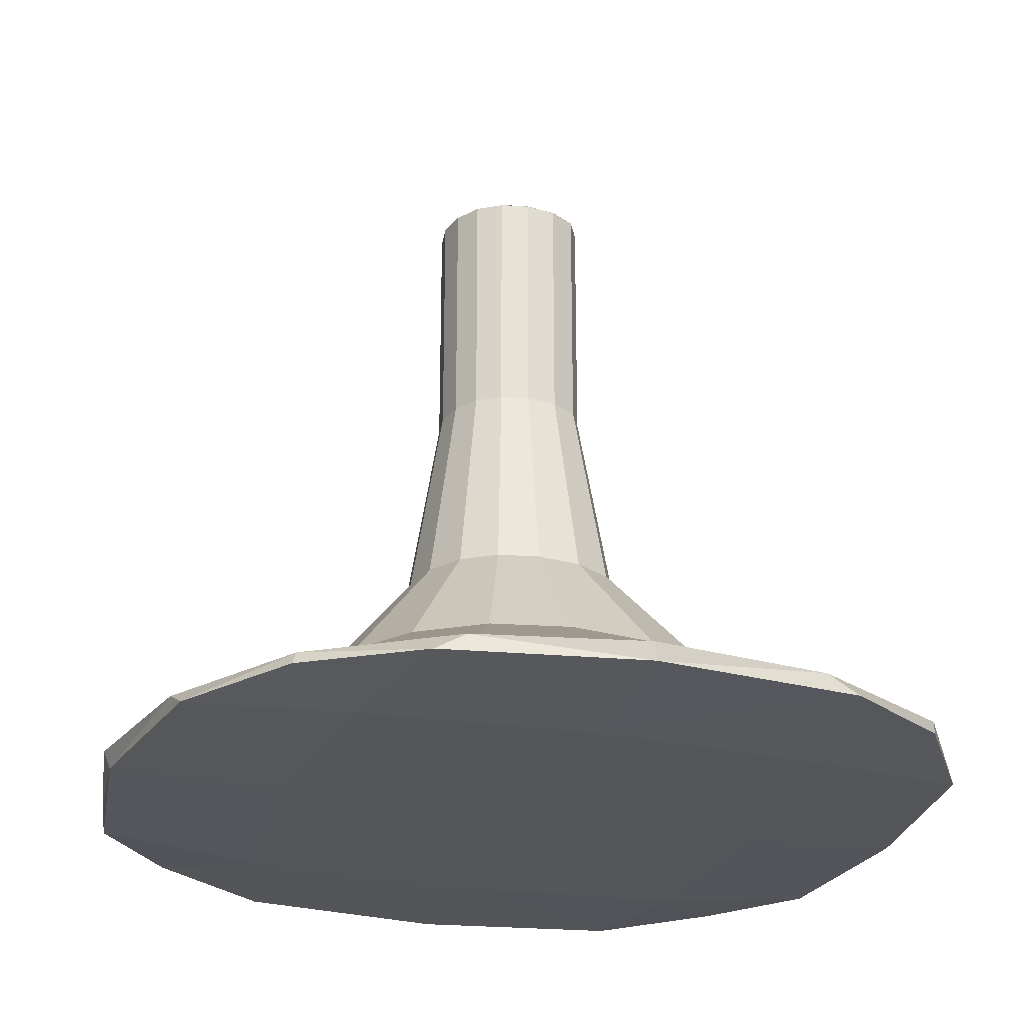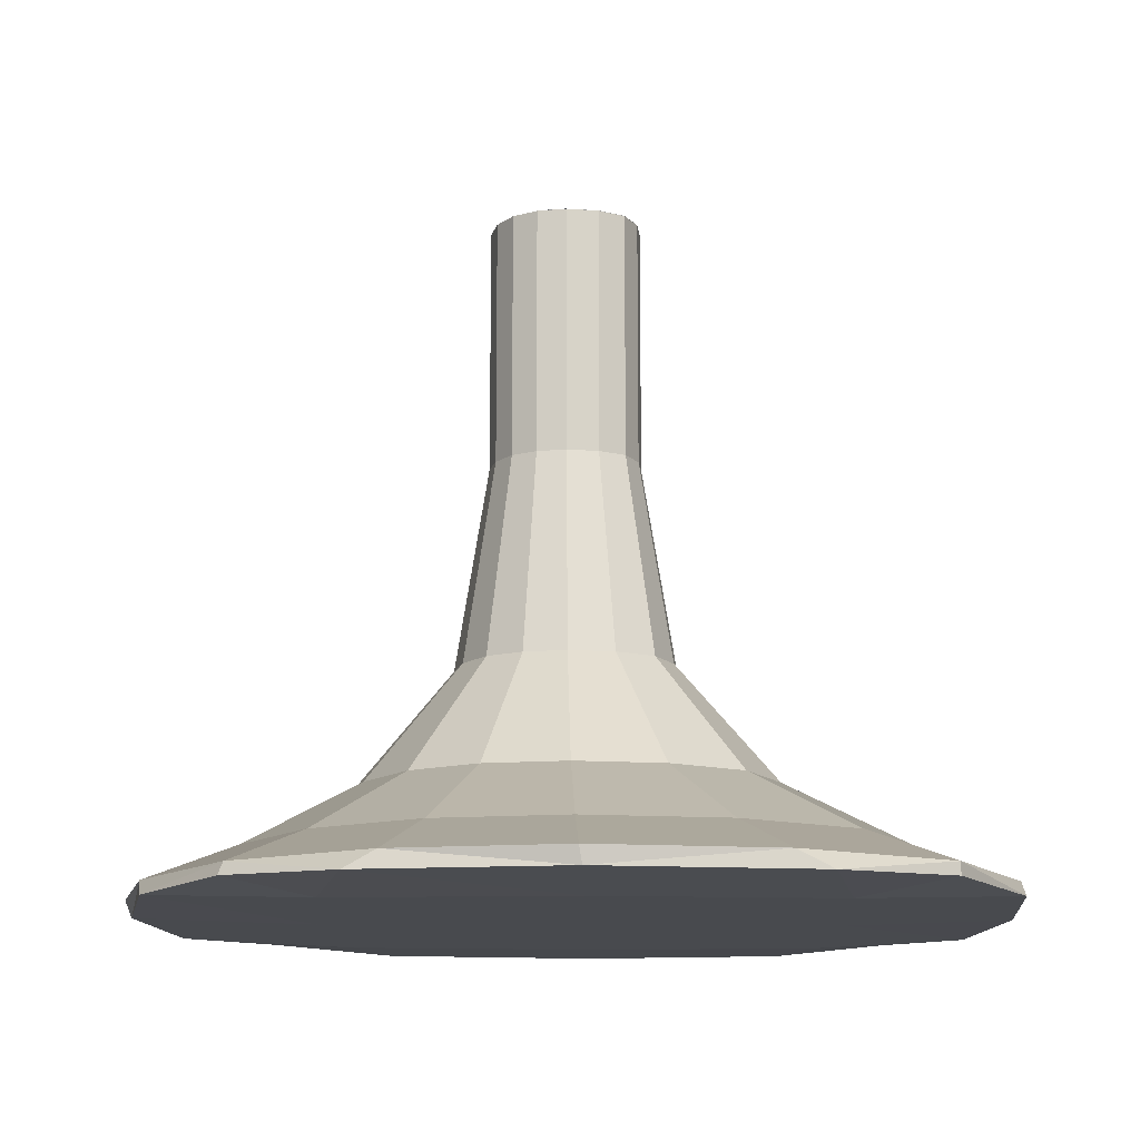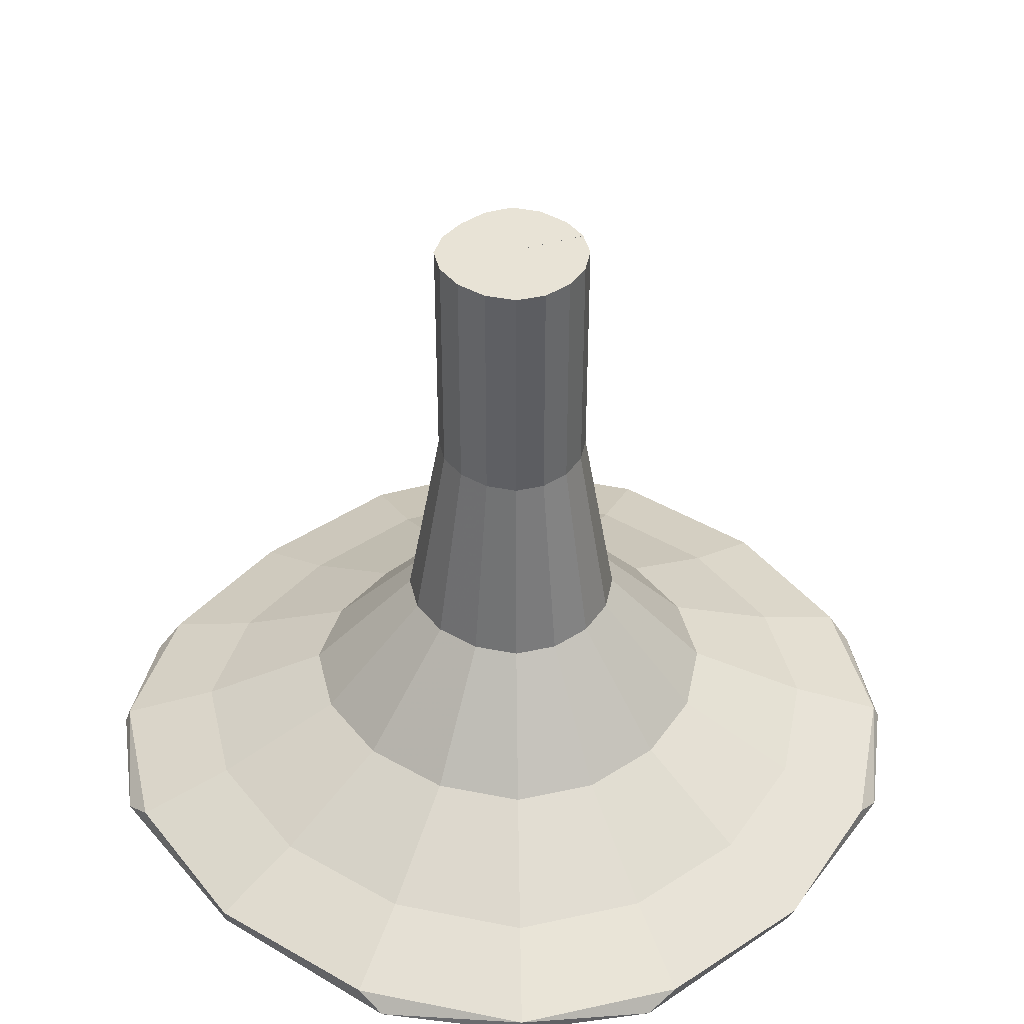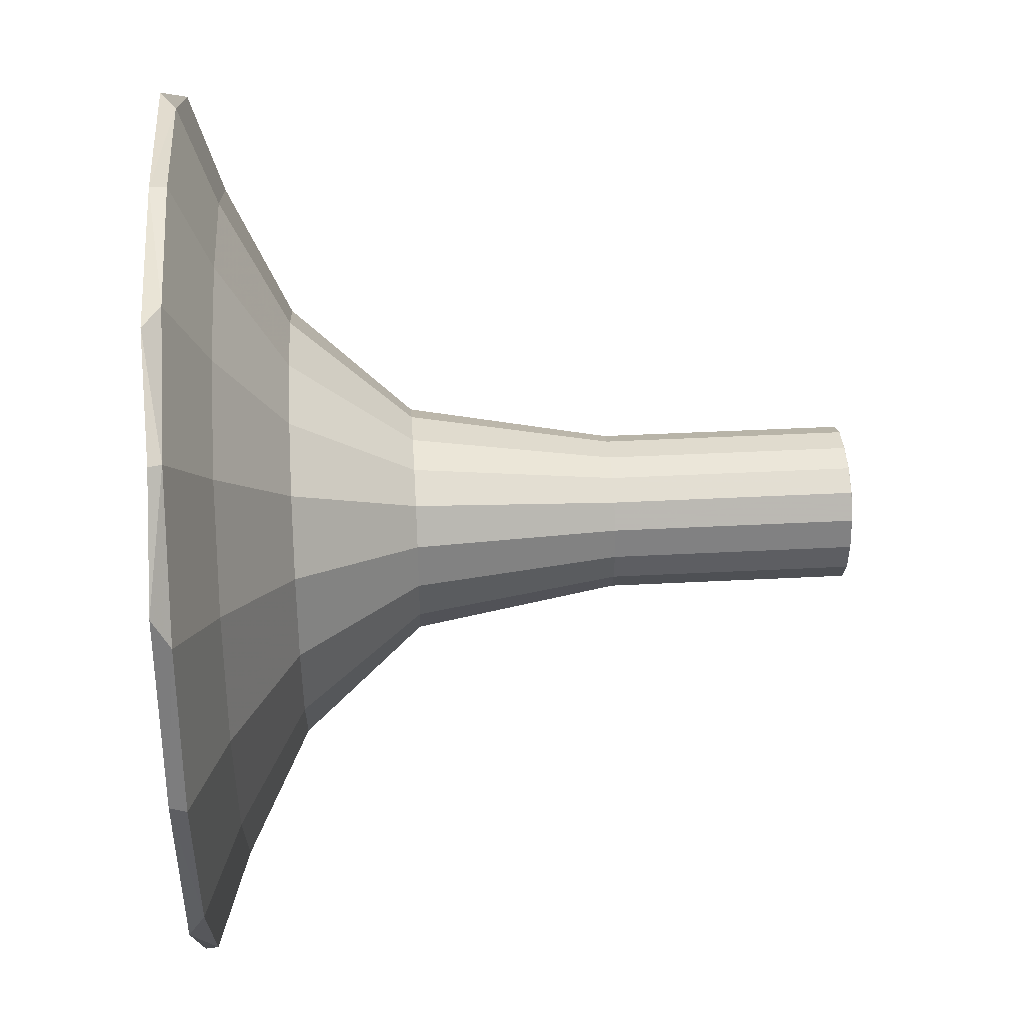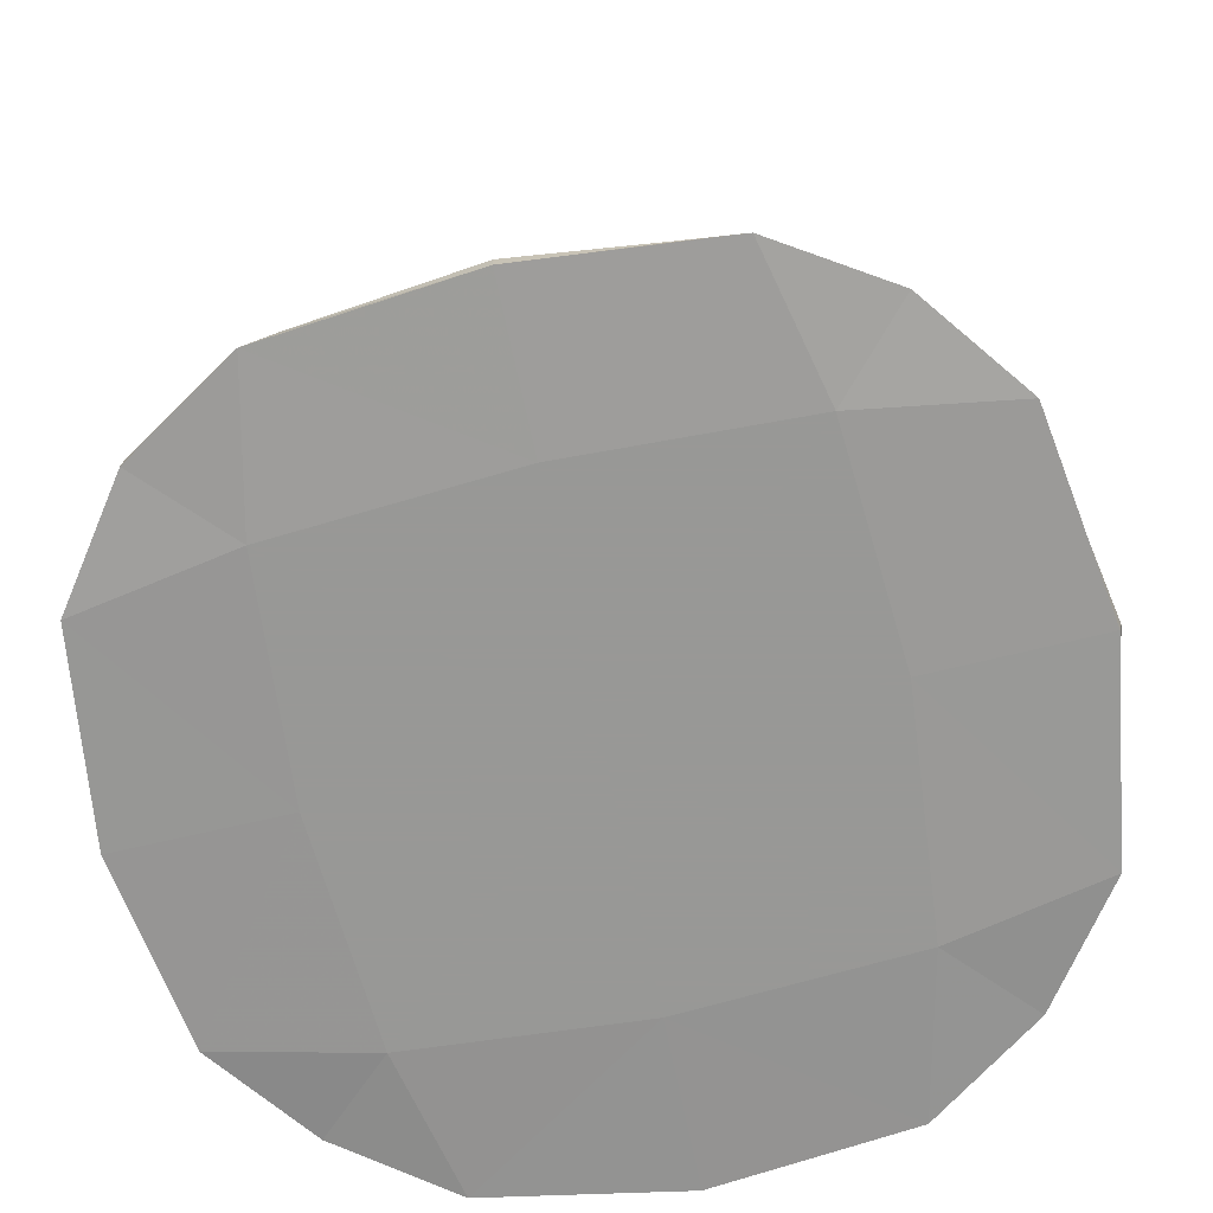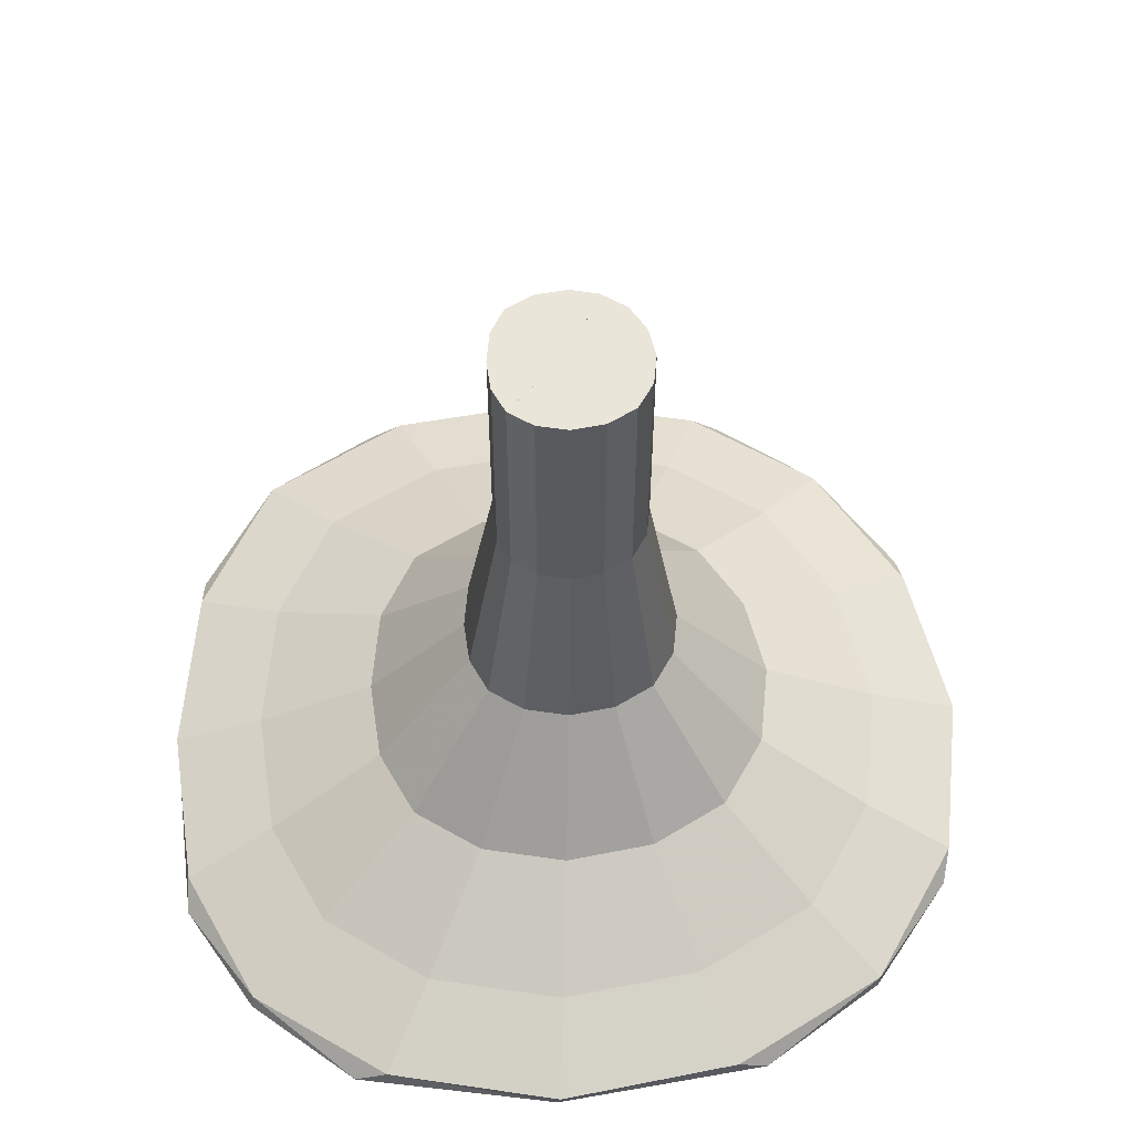
<metadata>
{"format":"obj","ext":"obj","renderer":"f3d","projection":"perspective","resolution":1024,"background":"white","views":[{"elev":-25.8,"azim":-107.8,"up":"+Y"},{"elev":-13.1,"azim":-91.6,"up":"+Y"},{"elev":41.4,"azim":133.1,"up":"+Y"},{"elev":41.5,"azim":86.4,"up":"+Z"},{"elev":-68.5,"azim":11.3,"up":"+Y"},{"elev":58.1,"azim":86.9,"up":"+Y"}]}
</metadata>
<code>
g 408_3
v -0.02004 -0.1953 0.06258
v 0.006194 -0.1953 0.08902
v 0.02502 -0.1953 0.0838
v -0.01356 -0.1953 0.08269
v 0.04462 -0.3515 0.06563
v 0.006477 -0.3515 0.02525
v 0.03439 -0.3515 0.03556
v -0.03186 -0.3515 0.0626
v -0.02096 -0.3515 0.03616
v 0.006041 -0.3515 0.1008
v 0.03324 -0.3515 0.09327
v -0.0225 -0.3515 0.09166
v 0.1222 -0.4162 0.07191
v 0.006356 -0.4162 -0.0507
v 0.0911 -0.4162 -0.01938
v -0.1101 -0.4162 0.06272
v -0.07694 -0.4162 -0.01757
v 0.005033 -0.4162 0.1787
v 0.08762 -0.4162 0.1558
v -0.08164 -0.4162 0.1509
v 0.1536 -0.4349 0.07545
v 0.005915 -0.4369 0.07032
v 0.006256 -0.4349 -0.08033
v 0.116 -0.4334 -0.04186
v -0.1419 -0.4349 0.06375
v -0.1019 -0.4334 -0.04173
v 0.004574 -0.4349 0.2115
v 0.1122 -0.4334 0.1829
v -0.1069 -0.4334 0.1758
v 0.02578 -0.2167 0.0439
v 0.006496 -0.2167 0.03677
v -0.01246 -0.2167 0.04431
v -0.02 -0.2167 0.06259
v -0.01353 -0.2167 0.08267
v 0.006194 -0.2167 0.08899
v 0.02499 -0.2167 0.08378
v 0.03286 -0.2167 0.06468
v -0.01794 -0.1953 0.05252
v 0.01646 -0.1953 0.08805
v 0.03067 -0.1953 0.07541
v -0.004547 -0.1953 0.08754
v -0.01866 -0.1953 0.0735
v 0.03286 -0.1953 0.06468
v 0.006496 -0.1953 0.03677
v 0.02578 -0.1953 0.0439
v 0.02162 -0.3515 0.0276
v 0.04217 -0.3515 0.04934
v -0.02 -0.1953 0.06259
v -0.01246 -0.1953 0.04431
v -0.02883 -0.3515 0.04806
v -0.008452 -0.3515 0.02833
v 0.006194 -0.1953 0.08899
v 0.02499 -0.1953 0.08378
v 0.02087 -0.3515 0.09941
v 0.0414 -0.3515 0.08114
v -0.01353 -0.1953 0.08267
v -0.009477 -0.3515 0.09868
v -0.02986 -0.3515 0.07839
v 0.07992 -0.3936 0.06849
v 0.006421 -0.3936 -0.009317
v 0.0602 -0.3936 0.01055
v 0.05234 -0.4162 -0.04357
v 0.1147 -0.4162 0.02245
v -0.06745 -0.3936 0.06265
v -0.04644 -0.3936 0.0117
v -0.1008 -0.4162 0.01854
v -0.03897 -0.4162 -0.04134
v 0.005583 -0.3936 0.1363
v 0.05799 -0.3936 0.1217
v 0.05005 -0.4162 0.1745
v 0.1124 -0.4162 0.119
v -0.04942 -0.3936 0.1186
v -0.04208 -0.4162 0.1722
v -0.104 -0.4162 0.1106
v 0.1548 -0.429 0.07455
v 0.09429 -0.4369 0.07365
v 0.006304 -0.429 -0.08266
v 0.006198 -0.4369 -0.01886
v 0.115 -0.429 -0.04251
v 0.07661 -0.4349 -0.0708
v 0.1441 -0.4349 0.0006255
v -0.143 -0.429 0.06276
v -0.08253 -0.4369 0.06665
v -0.1005 -0.429 -0.04018
v -0.1302 -0.4349 -0.004338
v -0.06322 -0.4349 -0.06913
v 0.00461 -0.429 0.2115
v 0.1105 -0.429 0.1821
v 0.07369 -0.4349 0.2066
v 0.005191 -0.4369 0.1558
v 0.1411 -0.4349 0.1466
v -0.1065 -0.429 0.1759
v -0.06718 -0.4349 0.2026
v -0.1341 -0.4349 0.136
v 0.02578 -0.2807 0.0439
v 0.006496 -0.2807 0.03677
v 0.01696 -0.2167 0.0384
v -0.01246 -0.2807 0.04431
v -0.003822 -0.2167 0.0389
v -0.02 -0.2807 0.06259
v -0.0179 -0.2167 0.05253
v -0.01353 -0.2807 0.08267
v -0.01862 -0.2167 0.0735
v 0.006194 -0.2807 0.08899
v -0.004529 -0.2167 0.08752
v 0.02499 -0.2807 0.08378
v 0.01644 -0.2167 0.08802
v 0.03286 -0.2807 0.06468
v 0.03063 -0.2167 0.0754
v 0.03116 -0.2167 0.05342
v -0.02015 -0.1953 0.06257
v 0.02511 -0.1953 0.08386
v 0.08858 -0.4369 -0.01159
v -0.07555 -0.4369 -0.01456
v 0.08683 -0.4369 0.1544
v -0.07791 -0.4369 0.1481
v 0.01696 -0.1953 0.0384
v 0.03116 -0.1953 0.05342
v -0.0179 -0.1953 0.05253
v -0.003822 -0.1953 0.0389
v 0.01644 -0.1953 0.08802
v 0.03063 -0.1953 0.0754
v -0.004529 -0.1953 0.08752
v -0.01862 -0.1953 0.0735
v 0.03561 -0.3936 -0.004795
v 0.07519 -0.3936 0.0371
v -0.0616 -0.3936 0.03462
v -0.02234 -0.3936 -0.003381
v 0.03415 -0.3936 0.1336
v 0.07372 -0.3936 0.09837
v -0.02432 -0.3936 0.1322
v -0.0636 -0.3936 0.09307
v 0.06527 -0.429 -0.07352
v 0.1452 -0.429 0.01113
v -0.1311 -0.429 0.006127
v -0.05181 -0.429 -0.07066
v 0.06233 -0.429 0.2061
v 0.1423 -0.429 0.1349
v -0.0558 -0.429 0.2032
v -0.1352 -0.429 0.1242
v 0.01696 -0.2807 0.0384
v -0.003822 -0.2807 0.0389
v -0.0179 -0.2807 0.05253
v -0.01862 -0.2807 0.0735
v -0.004529 -0.2807 0.08752
v 0.01644 -0.2807 0.08802
v 0.03063 -0.2807 0.0754
v 0.03116 -0.2807 0.05342
v 0.004611 -0.1953 0.06392
f 48 1 119
f 119 1 38
f 1 48 42
f 1 111 38
f 119 33 48
f 42 48 124
f 48 33 124
f 49 32 119
f 119 32 101
f 101 33 119
f 124 4 42
f 124 33 103
f 100 33 143
f 143 33 101
f 103 33 144
f 144 33 100
f 103 34 124
f 124 34 56
f 56 4 124
f 120 32 49
f 99 32 120
f 98 32 142
f 142 32 99
f 101 32 143
f 143 32 98
f 4 56 41
f 144 34 103
f 8 100 50
f 50 100 143
f 100 8 144
f 98 9 143
f 143 9 50
f 144 8 58
f 58 102 144
f 102 34 144
f 56 34 123
f 123 34 105
f 105 34 145
f 145 34 102
f 41 56 123
f 44 31 120
f 120 31 99
f 99 31 142
f 9 98 51
f 51 98 142
f 142 31 96
f 96 6 142
f 142 6 51
f 123 2 41
f 64 8 127
f 127 8 50
f 8 64 58
f 9 65 50
f 50 65 127
f 65 9 128
f 128 9 51
f 58 64 132
f 132 12 58
f 12 102 58
f 12 57 102
f 102 57 145
f 105 35 123
f 123 35 52
f 52 2 123
f 145 35 105
f 57 10 145
f 145 10 104
f 104 35 145
f 117 31 44
f 97 31 117
f 96 31 141
f 141 31 97
f 6 60 51
f 51 60 128
f 141 6 96
f 6 46 60
f 46 6 141
f 39 2 121
f 121 2 52
f 16 64 66
f 66 64 127
f 64 16 132
f 65 17 127
f 127 17 66
f 17 65 67
f 67 65 128
f 60 14 128
f 128 14 67
f 132 16 74
f 74 72 132
f 72 12 132
f 57 12 131
f 131 12 72
f 10 57 68
f 68 57 131
f 52 35 121
f 121 35 107
f 107 35 146
f 146 35 104
f 10 68 54
f 104 10 146
f 146 10 54
f 45 30 117
f 117 30 97
f 97 30 141
f 141 30 95
f 95 46 141
f 125 14 60
f 60 46 125
f 46 7 125
f 7 46 95
f 3 39 53
f 53 39 121
f 107 36 121
f 121 36 53
f 82 16 135
f 135 16 66
f 16 82 74
f 17 84 66
f 66 84 135
f 84 17 136
f 136 17 67
f 14 77 67
f 67 77 136
f 62 14 125
f 14 62 77
f 20 72 74
f 74 82 140
f 140 20 74
f 20 73 72
f 72 73 131
f 73 18 131
f 131 18 68
f 54 68 129
f 68 18 129
f 146 36 107
f 54 106 146
f 106 36 146
f 129 11 54
f 11 106 54
f 118 30 45
f 110 30 118
f 95 30 148
f 148 30 110
f 7 95 47
f 47 95 148
f 125 7 61
f 61 62 125
f 61 7 126
f 126 7 47
f 40 3 122
f 122 3 53
f 3 40 112
f 53 36 122
f 122 36 109
f 109 36 147
f 147 36 106
f 135 25 82
f 82 25 140
f 84 85 135
f 85 25 135
f 26 85 84
f 26 84 86
f 86 84 136
f 77 23 136
f 136 23 86
f 133 23 77
f 77 62 133
f 15 62 61
f 62 15 133
f 73 20 139
f 139 20 92
f 92 20 140
f 140 25 94
f 94 92 140
f 18 73 87
f 87 73 139
f 129 18 70
f 18 87 70
f 70 69 129
f 69 11 129
f 11 55 106
f 106 55 147
f 55 11 130
f 130 11 69
f 43 37 118
f 118 37 110
f 110 37 148
f 148 37 108
f 108 47 148
f 47 5 126
f 5 47 108
f 15 61 63
f 63 61 126
f 126 5 59
f 59 63 126
f 43 40 122
f 109 37 122
f 122 37 43
f 147 37 109
f 55 5 147
f 147 5 108
f 108 37 147
f 25 85 83
f 25 83 94
f 83 85 114
f 85 26 114
f 114 26 86
f 23 78 86
f 86 78 114
f 23 80 78
f 80 23 133
f 133 15 79
f 79 80 133
f 79 15 134
f 134 15 63
f 92 93 139
f 93 27 139
f 139 27 87
f 29 93 92
f 29 92 94
f 116 29 94
f 94 83 116
f 70 87 137
f 87 27 137
f 19 69 70
f 137 19 70
f 19 71 69
f 69 71 130
f 5 55 59
f 59 55 130
f 71 13 130
f 130 13 59
f 13 63 59
f 63 13 134
f 114 22 83
f 83 22 116
f 78 22 114
f 113 22 78
f 78 80 113
f 80 24 113
f 24 80 79
f 24 79 81
f 81 79 134
f 134 13 75
f 75 21 134
f 134 21 81
f 27 93 90
f 90 93 116
f 93 29 116
f 27 90 89
f 137 27 89
f 116 22 90
f 89 88 137
f 88 19 137
f 71 19 138
f 138 19 88
f 13 71 75
f 75 71 138
f 76 22 113
f 90 22 115
f 115 22 76
f 113 24 81
f 81 76 113
f 21 76 81
f 138 21 75
f 21 91 76
f 91 21 138
f 89 90 115
f 115 28 89
f 28 88 89
f 28 91 88
f 88 91 138
f 76 91 115
f 91 28 115
f 149 111 1
f 149 38 111
f 149 119 38
f 149 49 119
f 149 120 49
f 149 44 120
f 149 117 44
f 149 45 117
f 149 118 45
f 149 43 118
f 149 40 43
f 149 112 40
f 149 3 112
f 149 39 3
f 149 2 39
f 149 41 2
f 149 4 41
f 149 42 4
f 149 1 42

</code>
